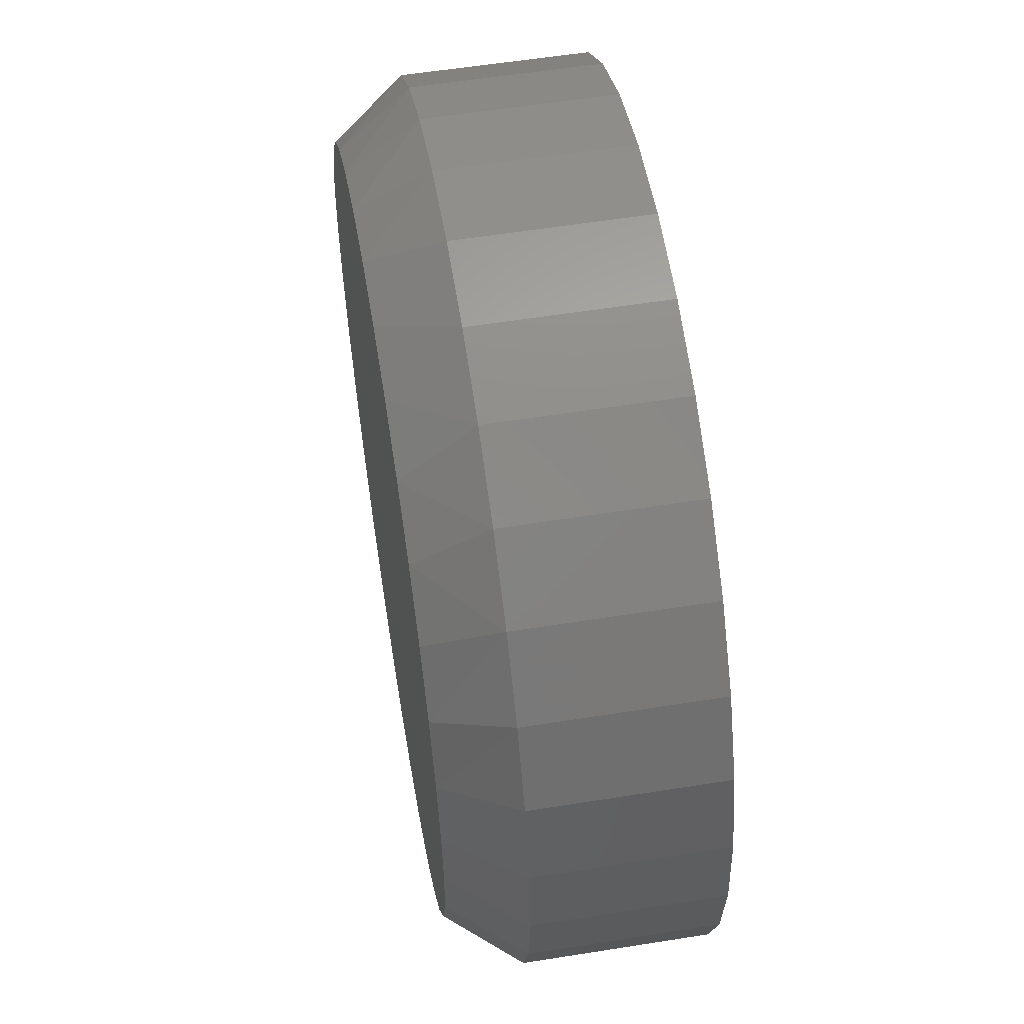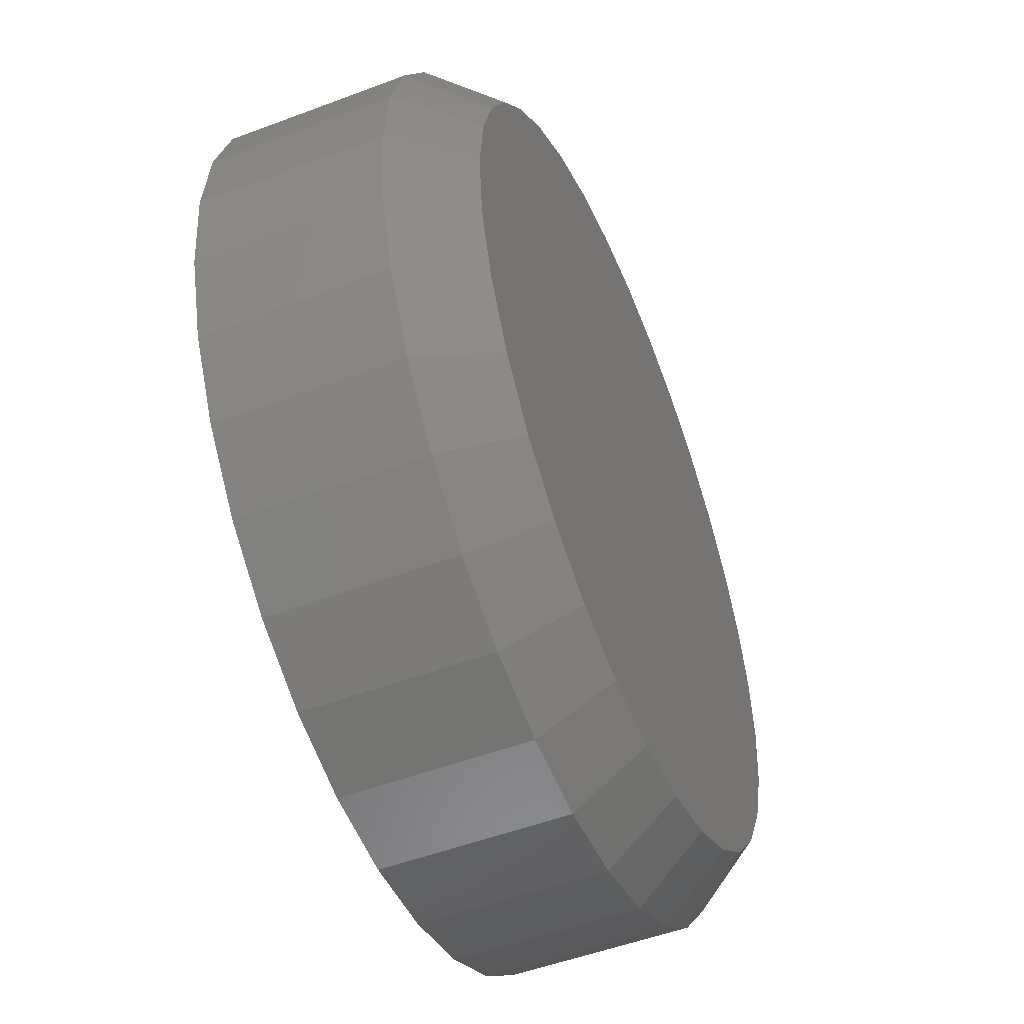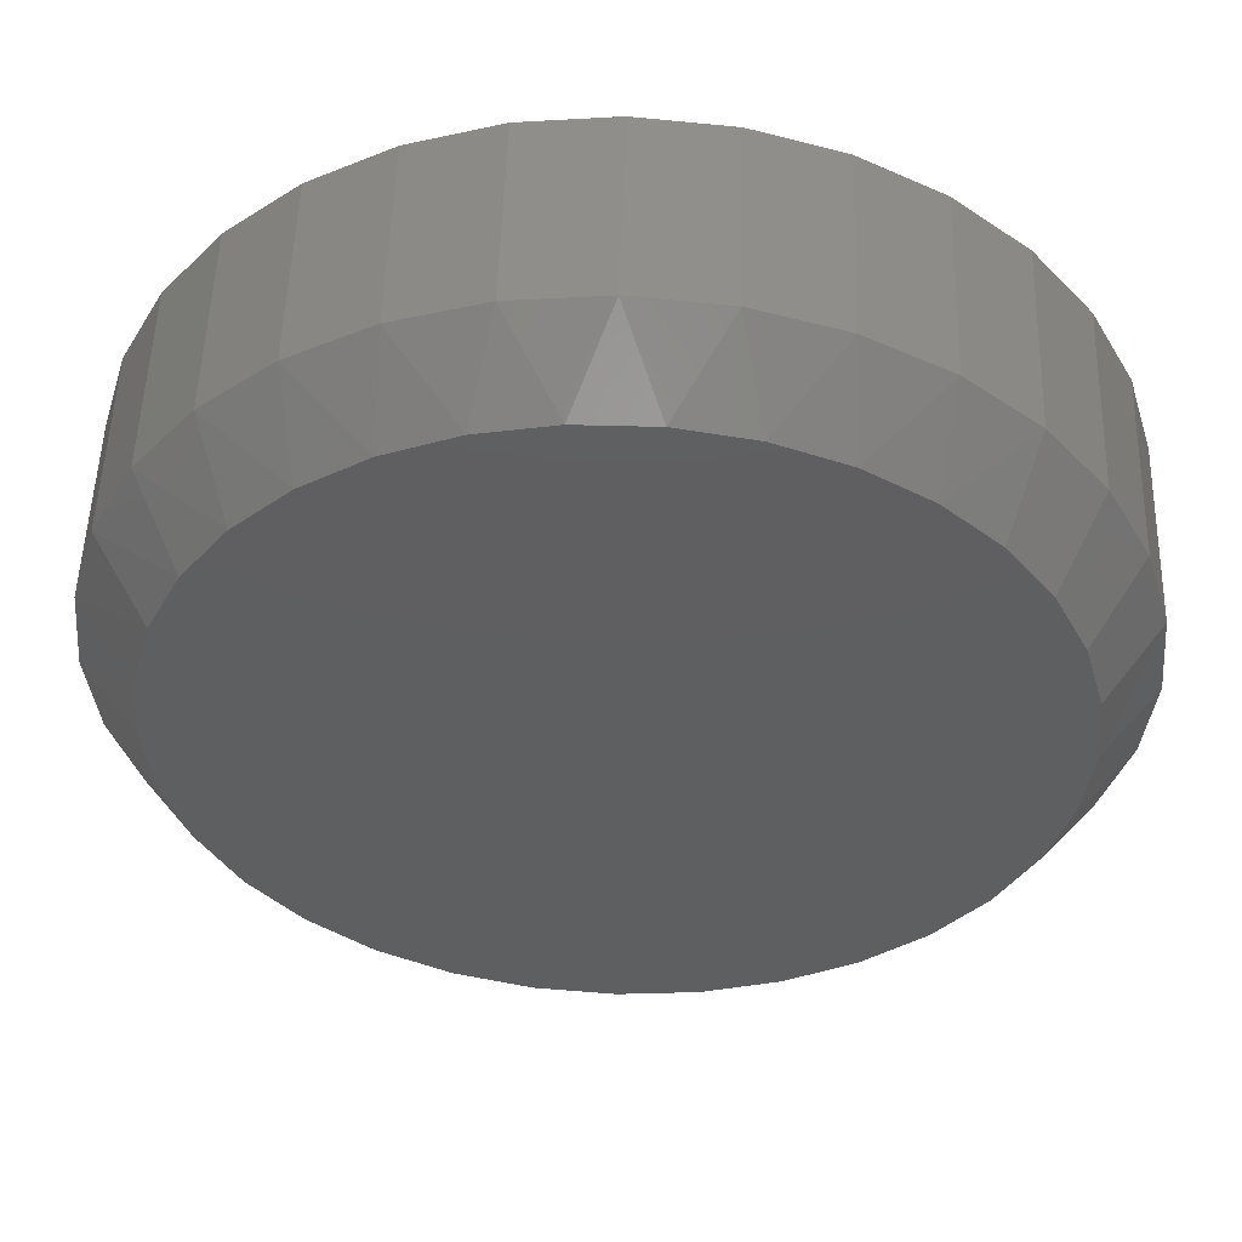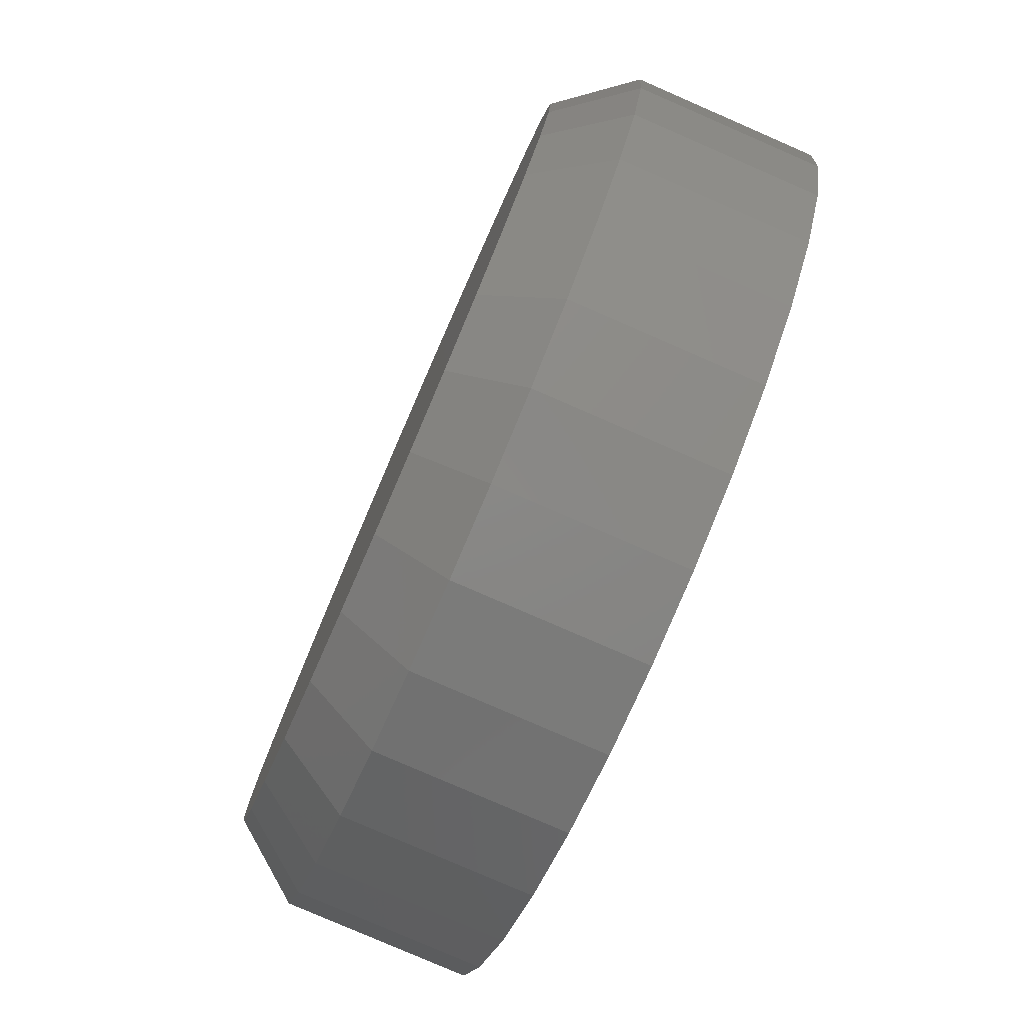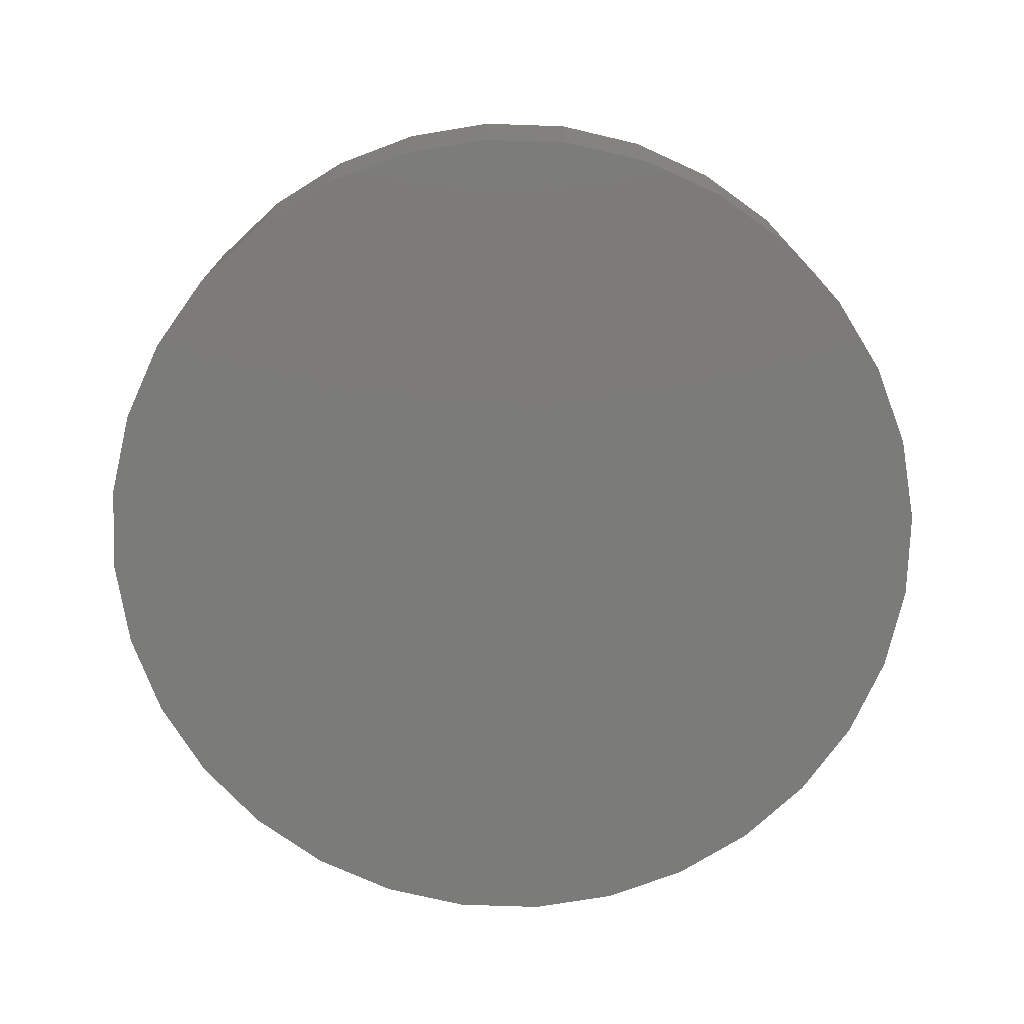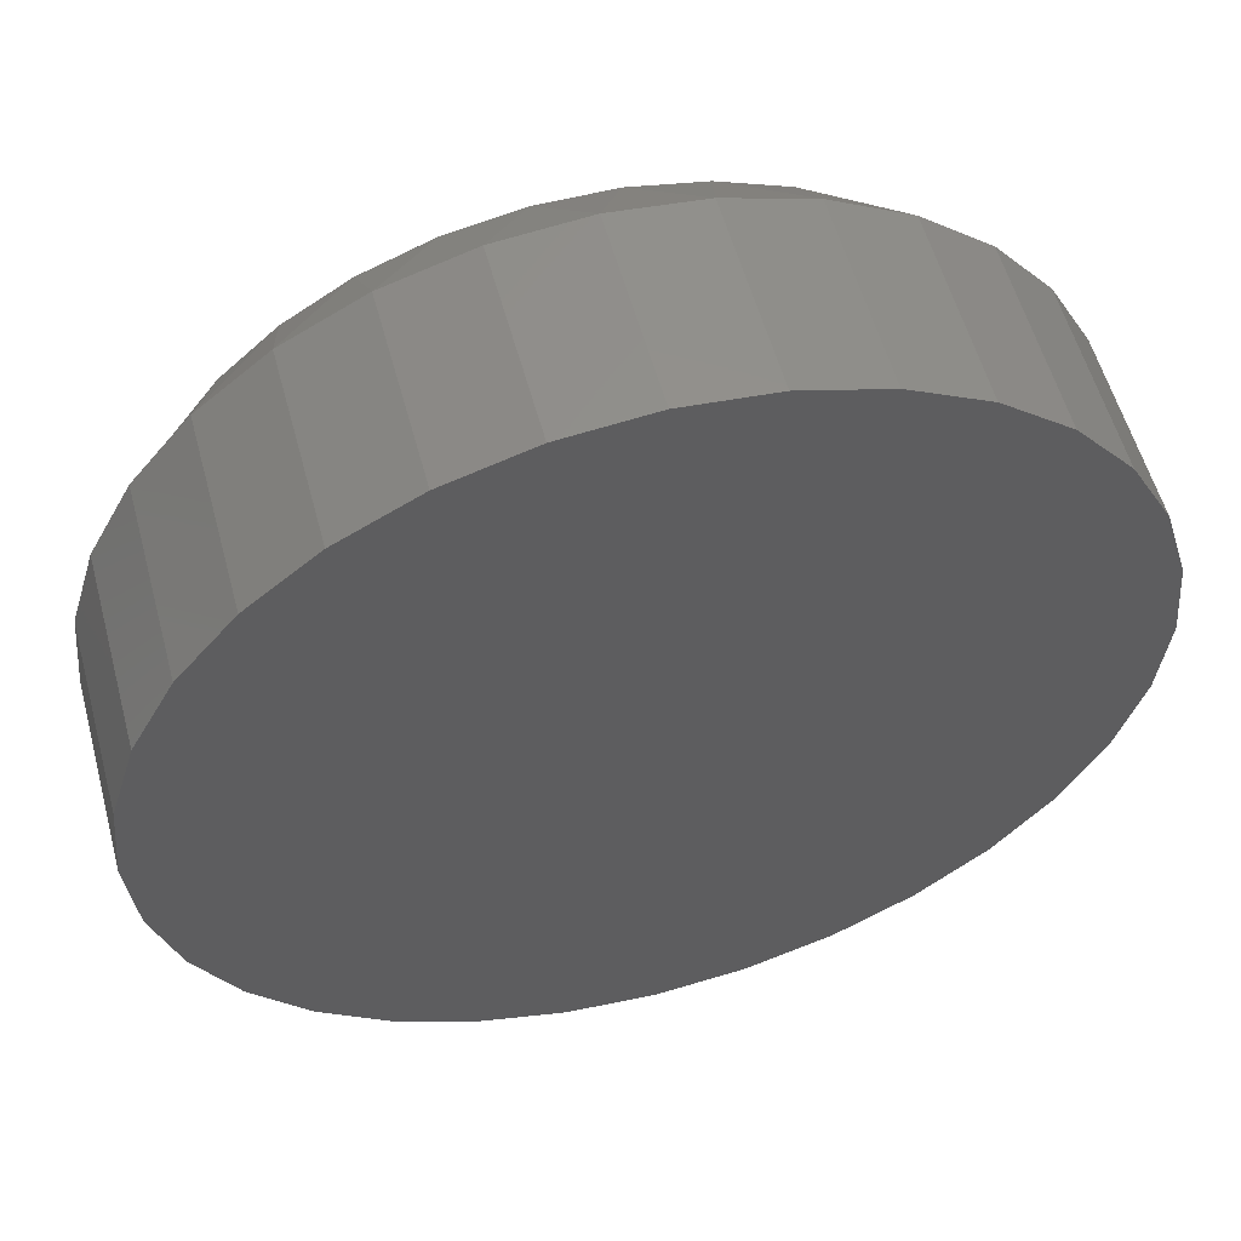
<metadata>
{"format":"stl","ext":"stl","renderer":"f3d","projection":"perspective","resolution":1024,"background":"white","views":[{"elev":57.4,"azim":80.6,"up":"+Y"},{"elev":-51.4,"azim":-67.7,"up":"+Y"},{"elev":52.0,"azim":1.7,"up":"+Y"},{"elev":-79.8,"azim":66.5,"up":"+Y"},{"elev":-74.4,"azim":138.7,"up":"+Z"},{"elev":56.2,"azim":164.9,"up":"+Y"}]}
</metadata>
<code>
# stl→obj: 97 verts, 190 faces
v -0.45 -0.01349 0.1406
v -0.4895 -0.0135 0.1406
v -0.5283 -0.02075 0.1406
v -0.4112 -0.02075 0.1406
v -0.3879 -0.4243 0.1406
v -0.5115 -0.4364 0.1406
v -0.428 -0.4364 0.1406
v -0.4697 -0.4405 0.1406
v -0.3744 -0.03501 0.1406
v -0.5651 -0.03502 0.1406
v -0.3408 -0.0558 0.1406
v -0.5987 -0.0558 0.1406
v -0.3116 -0.0824 0.1406
v -0.6279 -0.08241 0.1406
v -0.2878 -0.1139 0.1406
v -0.6517 -0.1139 0.1406
v -0.2702 -0.1493 0.1406
v -0.6693 -0.1493 0.1406
v -0.2594 -0.1872 0.1406
v -0.6801 -0.1872 0.1406
v -0.2558 -0.2266 0.1406
v -0.6837 -0.2266 0.1406
v -0.2599 -0.2683 0.1406
v -0.6796 -0.2683 0.1406
v -0.272 -0.3084 0.1406
v -0.6674 -0.3084 0.1406
v -0.2918 -0.3454 0.1406
v -0.6477 -0.3454 0.1406
v -0.3184 -0.3779 0.1406
v -0.621 -0.3779 0.1406
v -0.3509 -0.4045 0.1406
v -0.5886 -0.4045 0.1406
v -0.5516 -0.4243 0.1406
v -0.2245 -0.2266 0
v -0.2245 -0.2266 0.1016
v -0.2292 -0.2744 0
v -0.2292 -0.2744 0.1016
v -0.2432 -0.3204 0
v -0.2432 -0.3204 0.1016
v -0.2658 -0.3628 0
v -0.2658 -0.3628 0.1016
v -0.2963 -0.4 0
v -0.2963 -0.4 0.1016
v -0.3335 -0.4305 0
v -0.3335 -0.4305 0.1016
v -0.3759 -0.4531 0
v -0.3759 -0.4531 0.1016
v -0.4219 -0.4671 0
v -0.4219 -0.4671 0.1016
v -0.4697 -0.4718 0
v -0.4697 -0.4718 0.1016
v -0.5176 -0.4671 0
v -0.5176 -0.4671 0.1016
v -0.5636 -0.4531 0
v -0.5636 -0.4531 0.1016
v -0.606 -0.4305 0
v -0.606 -0.4305 0.1016
v -0.6431 -0.4 0
v -0.6431 -0.4 0.1016
v -0.6736 -0.3628 0
v -0.6736 -0.3628 0.1016
v -0.6963 -0.3204 0
v -0.6963 -0.3204 0.1016
v -0.7103 -0.2744 0
v -0.7103 -0.2744 0.1016
v -0.715 -0.2266 0
v -0.715 -0.2266 0.1016
v -0.7103 -0.1787 0
v -0.7103 -0.1787 0.1016
v -0.6963 -0.1327 0
v -0.6963 -0.1327 0.1016
v -0.6736 -0.09032 0
v -0.6736 -0.09032 0.1016
v -0.6431 -0.05316 0
v -0.6431 -0.05316 0.1016
v -0.606 -0.02266 0
v -0.606 -0.02266 0.1016
v -0.5636 7.209e-07 0
v -0.5636 7.209e-07 0.1016
v -0.5176 0.01396 0
v -0.5176 0.01396 0.1016
v -0.4697 0.01867 0
v -0.4697 0.01867 0.1016
v -0.4219 0.01396 0
v -0.4219 0.01396 0.1016
v -0.3759 7.209e-07 0
v -0.3759 7.209e-07 0.1016
v -0.3335 -0.02266 0
v -0.3335 -0.02266 0.1016
v -0.2963 -0.05316 0
v -0.2963 -0.05316 0.1016
v -0.2658 -0.09032 0
v -0.2658 -0.09032 0.1016
v -0.2432 -0.1327 0
v -0.2432 -0.1327 0.1016
v -0.2292 -0.1787 0
v -0.2292 -0.1787 0.1016
f 1 2 3
f 1 3 4
f 5 6 7
f 7 6 8
f 4 3 9
f 9 3 10
f 9 10 11
f 11 10 12
f 11 12 13
f 13 12 14
f 13 14 15
f 15 14 16
f 15 16 17
f 17 16 18
f 17 18 19
f 19 18 20
f 19 20 21
f 21 20 22
f 21 22 23
f 23 22 24
f 23 24 25
f 25 24 26
f 25 26 27
f 27 26 28
f 27 28 29
f 29 28 30
f 29 30 31
f 31 30 32
f 31 32 5
f 5 32 33
f 5 33 6
f 34 35 36
f 36 35 37
f 36 37 38
f 38 37 39
f 38 39 40
f 40 39 41
f 40 41 42
f 42 41 43
f 42 43 44
f 44 43 45
f 44 45 46
f 46 45 47
f 46 47 48
f 48 47 49
f 48 49 50
f 50 49 51
f 50 51 52
f 52 51 53
f 52 53 54
f 54 53 55
f 54 55 56
f 56 55 57
f 56 57 58
f 58 57 59
f 58 59 60
f 60 59 61
f 60 61 62
f 62 61 63
f 62 63 64
f 64 63 65
f 64 65 66
f 66 65 67
f 66 67 68
f 68 67 69
f 68 69 70
f 70 69 71
f 70 71 72
f 72 71 73
f 72 73 74
f 74 73 75
f 74 75 76
f 76 75 77
f 76 77 78
f 78 77 79
f 78 79 80
f 80 79 81
f 80 81 82
f 82 81 83
f 82 83 84
f 84 83 85
f 84 85 86
f 86 85 87
f 86 87 88
f 88 87 89
f 88 89 90
f 90 89 91
f 90 91 92
f 92 91 93
f 92 93 94
f 94 93 95
f 94 95 96
f 96 95 97
f 96 97 34
f 34 97 35
f 41 29 43
f 43 29 31
f 43 31 45
f 45 31 5
f 45 5 47
f 29 41 27
f 27 41 39
f 27 39 25
f 25 39 37
f 25 37 23
f 23 37 35
f 23 35 21
f 28 59 30
f 30 59 57
f 30 57 32
f 32 57 55
f 32 55 33
f 59 28 61
f 61 28 26
f 61 26 63
f 63 26 24
f 63 24 65
f 65 24 22
f 65 22 67
f 8 49 7
f 7 49 47
f 7 47 5
f 49 8 51
f 51 8 6
f 51 6 53
f 53 6 33
f 53 33 55
f 89 87 9
f 11 89 9
f 11 91 89
f 87 85 4
f 9 87 4
f 85 83 1
f 4 85 1
f 3 2 81
f 2 83 81
f 1 83 2
f 79 77 10
f 3 79 10
f 3 81 79
f 77 75 12
f 10 77 12
f 12 75 14
f 14 75 73
f 14 73 16
f 16 73 71
f 16 71 18
f 18 71 69
f 18 69 20
f 20 69 67
f 20 67 22
f 11 13 91
f 91 13 15
f 91 15 93
f 93 15 17
f 93 17 95
f 95 17 19
f 95 19 97
f 97 19 21
f 97 21 35
f 82 84 80
f 78 80 84
f 86 78 84
f 48 52 46
f 50 52 48
f 52 54 46
f 46 54 56
f 46 56 44
f 44 56 58
f 44 58 42
f 42 58 60
f 42 60 40
f 40 60 62
f 40 62 38
f 38 62 64
f 38 64 36
f 36 64 66
f 36 66 34
f 34 66 68
f 34 68 96
f 96 68 70
f 96 70 94
f 94 70 72
f 94 72 92
f 92 72 74
f 92 74 90
f 90 74 76
f 90 76 88
f 88 76 78
f 88 78 86

</code>
